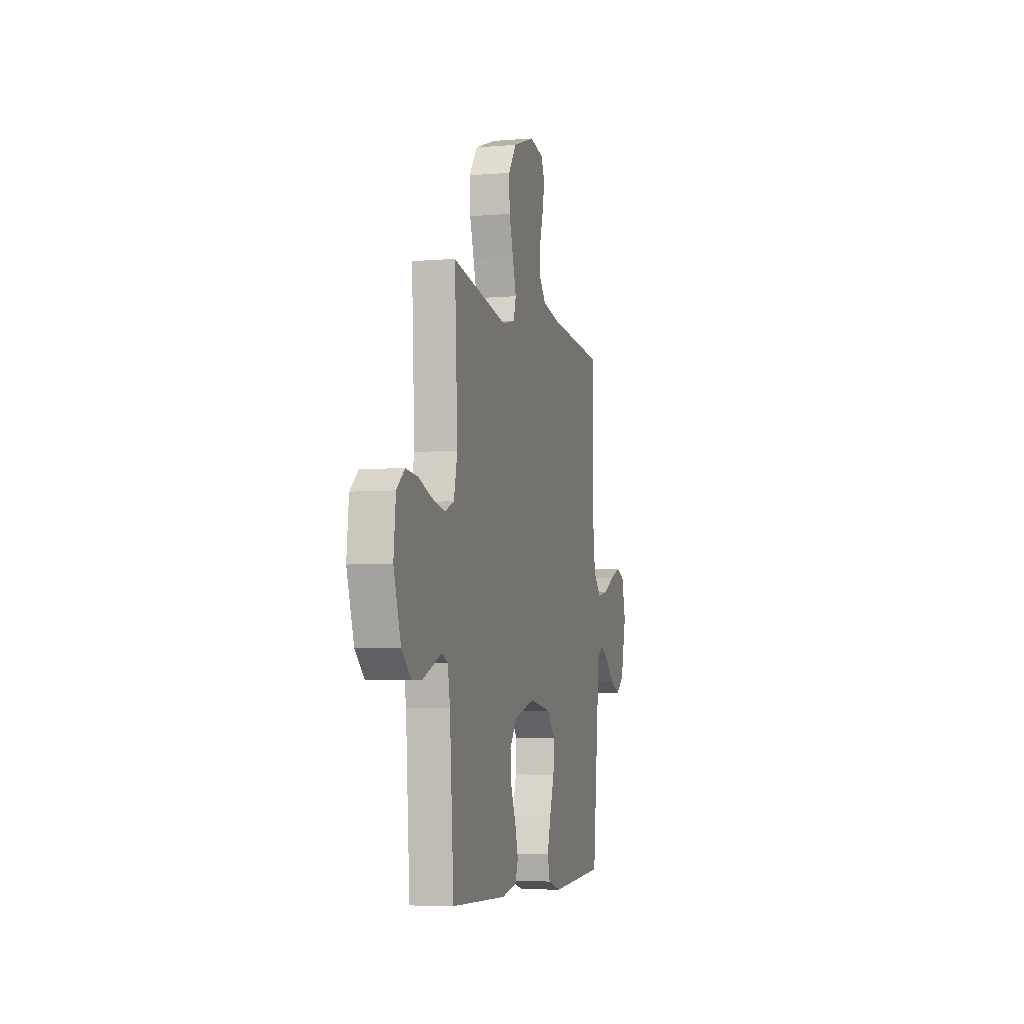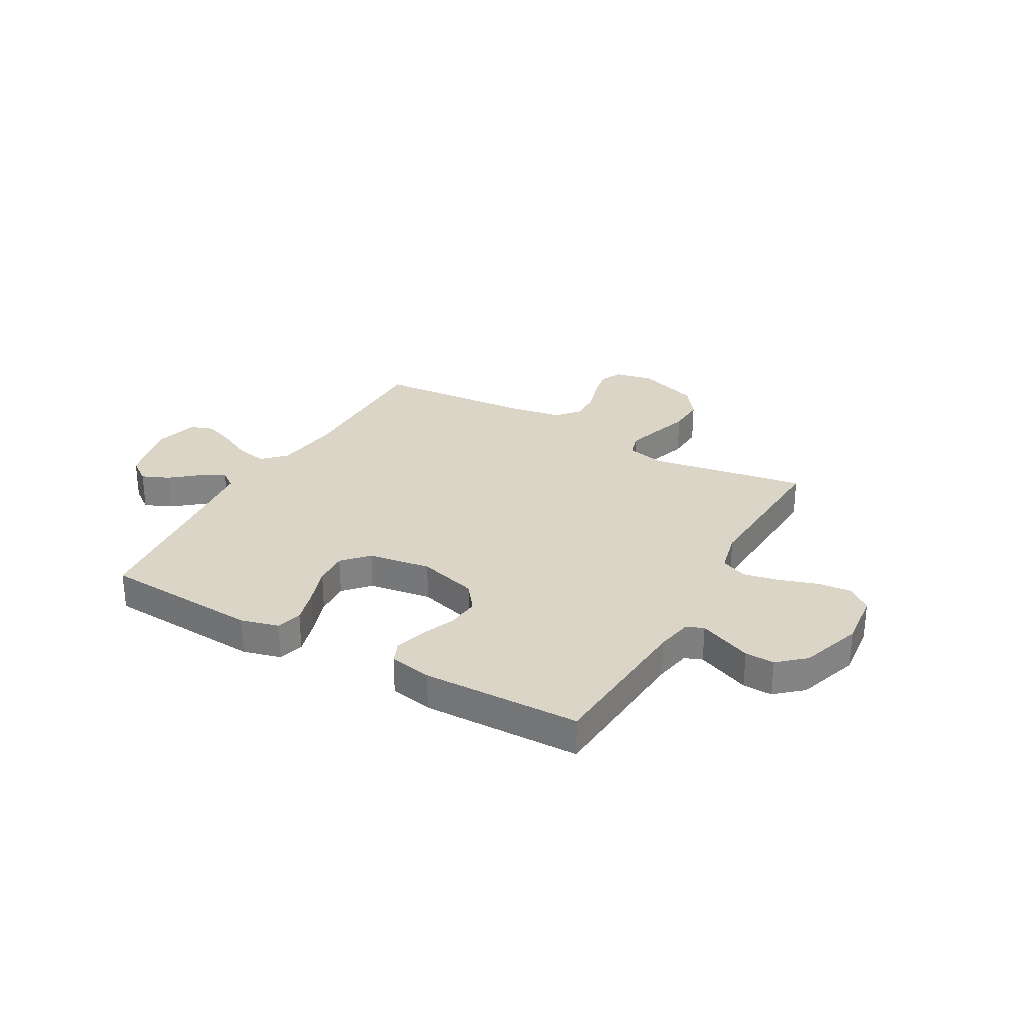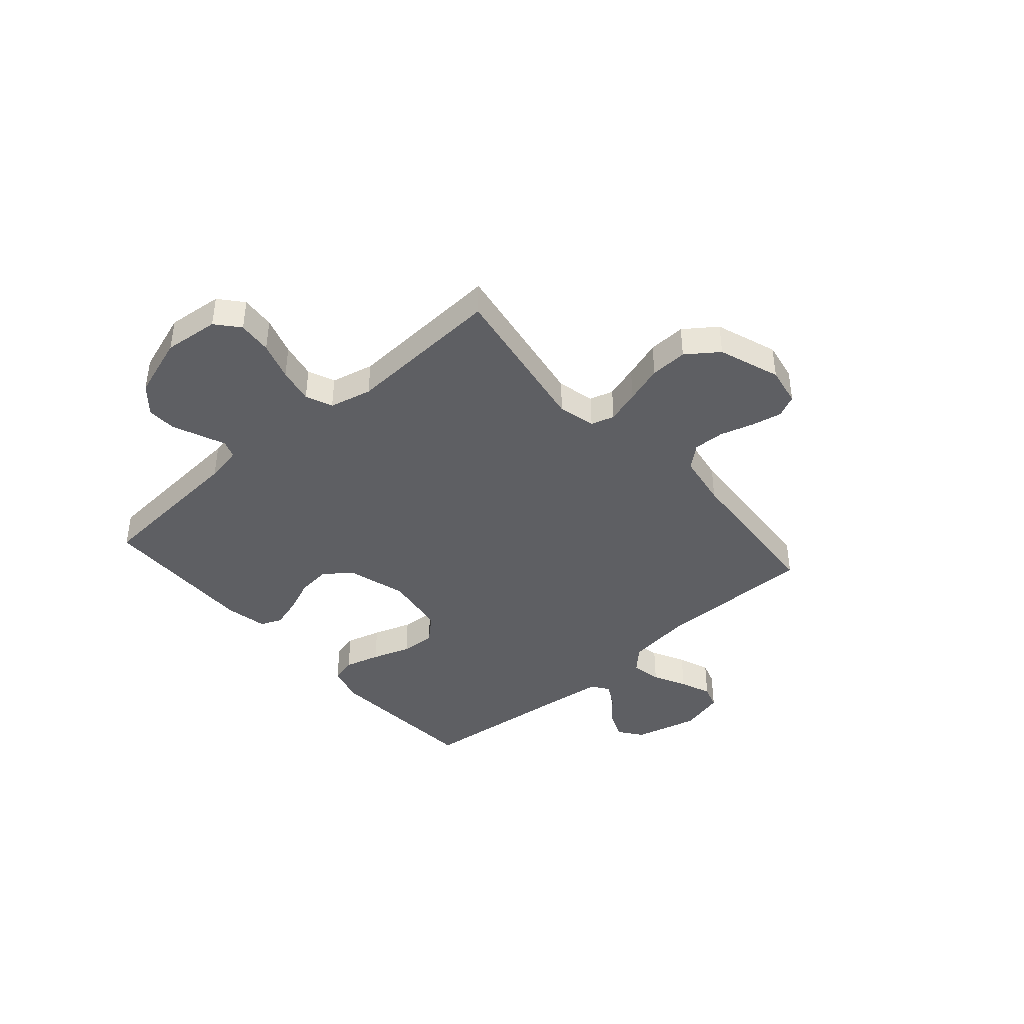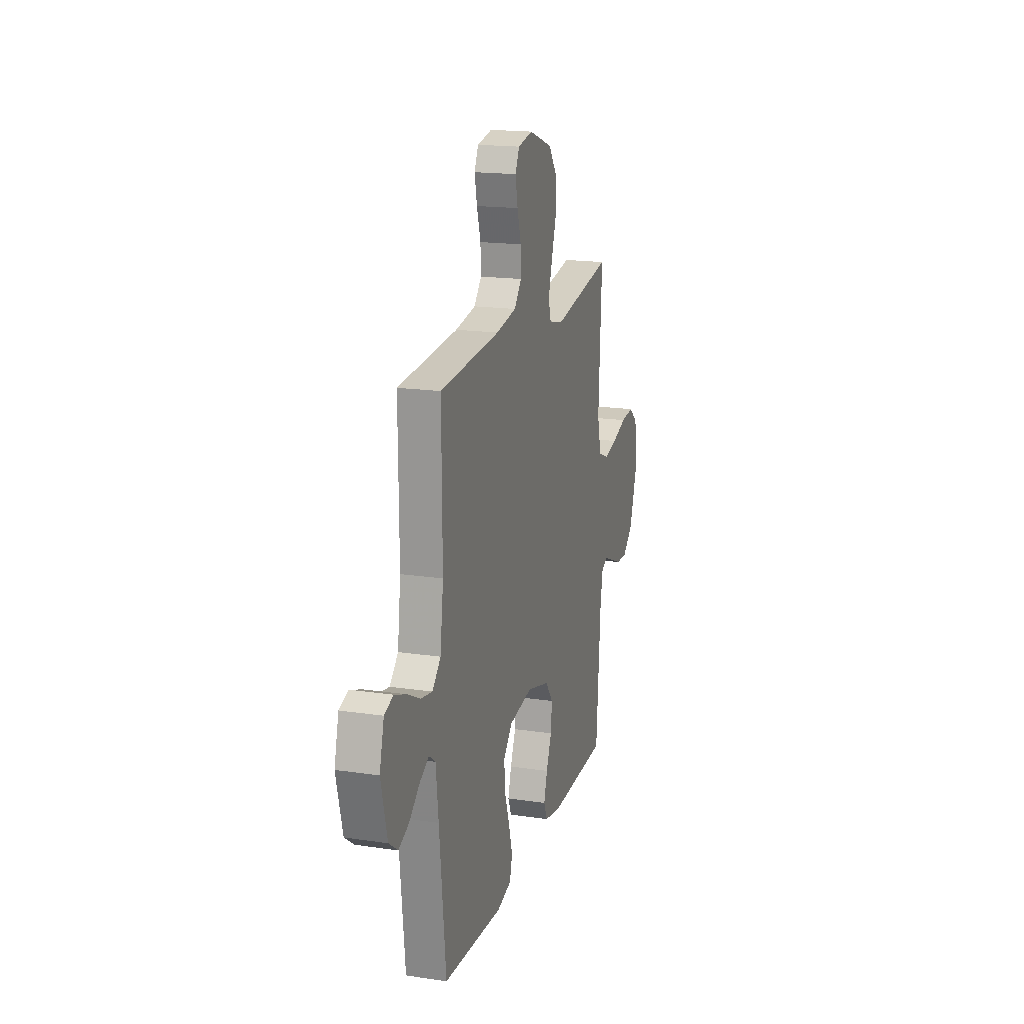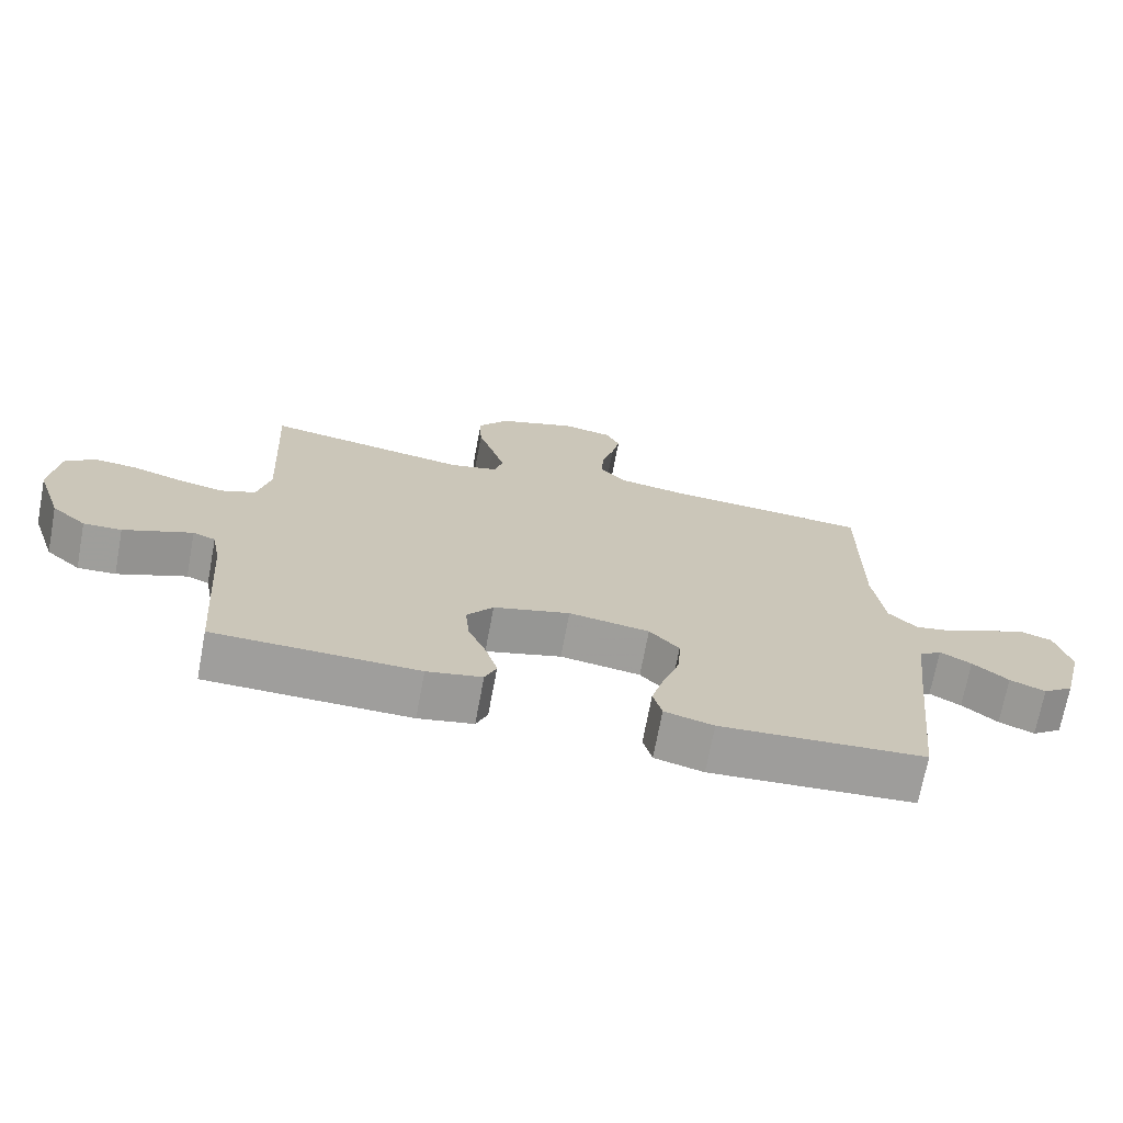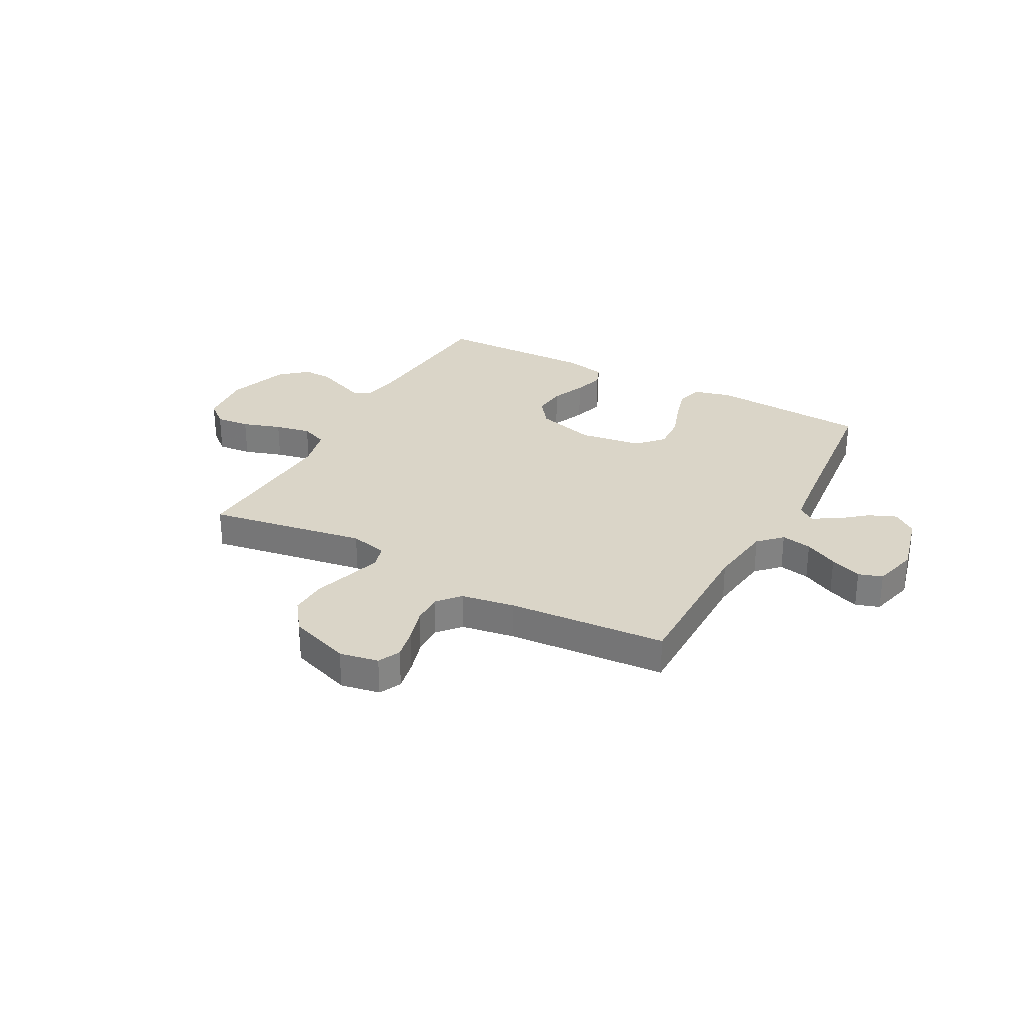
<metadata>
{"format":"obj","ext":"obj","renderer":"f3d","projection":"perspective","resolution":1024,"background":"white","views":[{"elev":-5.5,"azim":-75.6,"up":"+Z"},{"elev":29.0,"azim":-150.6,"up":"+Y"},{"elev":-41.4,"azim":-48.7,"up":"+Y"},{"elev":17.8,"azim":106.2,"up":"+Z"},{"elev":-70.9,"azim":-10.6,"up":"+Z"},{"elev":29.3,"azim":28.5,"up":"+Y"}]}
</metadata>
<code>
v -0.5 0.07 0.5
v -0.2 0.07 0.45
v -0.129 0.07 0.467
v -0.116 0.07 0.512
v -0.135 0.07 0.575
v -0.158 0.07 0.647
v -0.161 0.07 0.718
v -0.117 0.07 0.778
v 0 0.07 0.819
v 0.074 0.07 0.805
v 0.094 0.07 0.763
v 0.082 0.07 0.705
v 0.063 0.07 0.641
v 0.061 0.07 0.582
v 0.098 0.07 0.539
v 0.2 0.07 0.522
v 0.5 0.07 0.5
v 0.498 0.07 0.2
v 0.514 0.07 0.076
v 0.556 0.07 0.034
v 0.614 0.07 0.045
v 0.677 0.07 0.077
v 0.737 0.07 0.1
v 0.782 0.07 0.085
v 0.804 0.07 0
v 0.773 0.07 -0.123
v 0.728 0.07 -0.156
v 0.676 0.07 -0.134
v 0.624 0.07 -0.091
v 0.578 0.07 -0.065
v 0.545 0.07 -0.089
v 0.532 0.07 -0.2
v 0.5 0.07 -0.5
v 0.2 0.07 -0.52
v 0.128 0.07 -0.501
v 0.115 0.07 -0.452
v 0.134 0.07 -0.385
v 0.159 0.07 -0.312
v 0.163 0.07 -0.246
v 0.119 0.07 -0.198
v 0 0.07 -0.18
v -0.113 0.07 -0.212
v -0.152 0.07 -0.263
v -0.146 0.07 -0.326
v -0.119 0.07 -0.391
v -0.102 0.07 -0.449
v -0.119 0.07 -0.49
v -0.2 0.07 -0.506
v -0.5 0.07 -0.5
v -0.522 0.07 -0.2
v -0.535 0.07 -0.131
v -0.568 0.07 -0.118
v -0.614 0.07 -0.137
v -0.669 0.07 -0.16
v -0.725 0.07 -0.162
v -0.776 0.07 -0.117
v -0.815 0.07 0
v -0.804 0.07 0.105
v -0.76 0.07 0.142
v -0.695 0.07 0.136
v -0.622 0.07 0.112
v -0.554 0.07 0.098
v -0.503 0.07 0.119
v -0.484 0.07 0.2
v -0.5 0 0.5
v -0.2 0 0.45
v -0.129 0 0.467
v -0.116 0 0.512
v -0.135 0 0.575
v -0.158 0 0.647
v -0.161 0 0.718
v -0.117 0 0.778
v 0 0 0.819
v 0.074 0 0.805
v 0.094 0 0.763
v 0.082 0 0.705
v 0.063 0 0.641
v 0.061 0 0.582
v 0.098 0 0.539
v 0.2 0 0.522
v 0.5 0 0.5
v 0.498 0 0.2
v 0.514 0 0.076
v 0.556 0 0.034
v 0.614 0 0.045
v 0.677 0 0.077
v 0.737 0 0.1
v 0.782 0 0.085
v 0.804 0 0
v 0.773 0 -0.123
v 0.728 0 -0.156
v 0.676 0 -0.134
v 0.624 0 -0.091
v 0.578 0 -0.065
v 0.545 0 -0.089
v 0.532 0 -0.2
v 0.5 0 -0.5
v 0.2 0 -0.52
v 0.128 0 -0.501
v 0.115 0 -0.452
v 0.134 0 -0.385
v 0.159 0 -0.312
v 0.163 0 -0.246
v 0.119 0 -0.198
v 0 0 -0.18
v -0.113 0 -0.212
v -0.152 0 -0.263
v -0.146 0 -0.326
v -0.119 0 -0.391
v -0.102 0 -0.449
v -0.119 0 -0.49
v -0.2 0 -0.506
v -0.5 0 -0.5
v -0.522 0 -0.2
v -0.535 0 -0.131
v -0.568 0 -0.118
v -0.614 0 -0.137
v -0.669 0 -0.16
v -0.725 0 -0.162
v -0.776 0 -0.117
v -0.815 0 0
v -0.804 0 0.105
v -0.76 0 0.142
v -0.695 0 0.136
v -0.622 0 0.112
v -0.554 0 0.098
v -0.503 0 0.119
v -0.484 0 0.2
f 58 59 60 61
f 58 61 62
f 57 58 62
f 56 57 62
f 53 54 55 56
f 52 53 56 62
f 51 52 62 63
f 47 48 49 50
f 44 45 46 47
f 44 47 50 51
f 35 36 37 38
f 33 34 35 38
f 32 33 38 39
f 31 32 39 40
f 26 27 28 29
f 26 29 30
f 25 26 30
f 24 25 30
f 21 22 23 24
f 21 24 30 31
f 16 17 18
f 15 16 18 19
f 10 11 12 13
f 8 9 10 13
f 8 13 14
f 5 6 7 8
f 4 5 8 14
f 3 4 14 15
f 64 1 2
f 64 2 3
f 43 44 51 63
f 42 43 63 64
f 41 42 64 3
f 20 21 31 40
f 19 20 40 41
f 3 15 19 41
f 125 124 123 122
f 126 125 122
f 126 122 121
f 126 121 120
f 120 119 118 117
f 126 120 117 116
f 127 126 116 115
f 114 113 112 111
f 111 110 109 108
f 115 114 111 108
f 102 101 100 99
f 102 99 98 97
f 103 102 97 96
f 104 103 96 95
f 93 92 91 90
f 94 93 90
f 94 90 89
f 94 89 88
f 88 87 86 85
f 95 94 88 85
f 82 81 80
f 83 82 80 79
f 77 76 75 74
f 77 74 73 72
f 78 77 72
f 72 71 70 69
f 78 72 69 68
f 79 78 68 67
f 66 65 128
f 67 66 128
f 127 115 108 107
f 128 127 107 106
f 67 128 106 105
f 104 95 85 84
f 105 104 84 83
f 105 83 79 67
f 1 65 66 2
f 2 66 67 3
f 3 67 68 4
f 4 68 69 5
f 5 69 70 6
f 6 70 71 7
f 7 71 72 8
f 8 72 73 9
f 9 73 74 10
f 10 74 75 11
f 11 75 76 12
f 12 76 77 13
f 13 77 78 14
f 14 78 79 15
f 15 79 80 16
f 16 80 81 17
f 17 81 82 18
f 18 82 83 19
f 19 83 84 20
f 20 84 85 21
f 21 85 86 22
f 22 86 87 23
f 23 87 88 24
f 24 88 89 25
f 25 89 90 26
f 26 90 91 27
f 27 91 92 28
f 28 92 93 29
f 29 93 94 30
f 30 94 95 31
f 31 95 96 32
f 32 96 97 33
f 33 97 98 34
f 34 98 99 35
f 35 99 100 36
f 36 100 101 37
f 37 101 102 38
f 38 102 103 39
f 39 103 104 40
f 40 104 105 41
f 41 105 106 42
f 42 106 107 43
f 43 107 108 44
f 44 108 109 45
f 45 109 110 46
f 46 110 111 47
f 47 111 112 48
f 48 112 113 49
f 49 113 114 50
f 50 114 115 51
f 51 115 116 52
f 52 116 117 53
f 53 117 118 54
f 54 118 119 55
f 55 119 120 56
f 56 120 121 57
f 57 121 122 58
f 58 122 123 59
f 59 123 124 60
f 60 124 125 61
f 61 125 126 62
f 62 126 127 63
f 63 127 128 64
f 64 128 65 1

</code>
